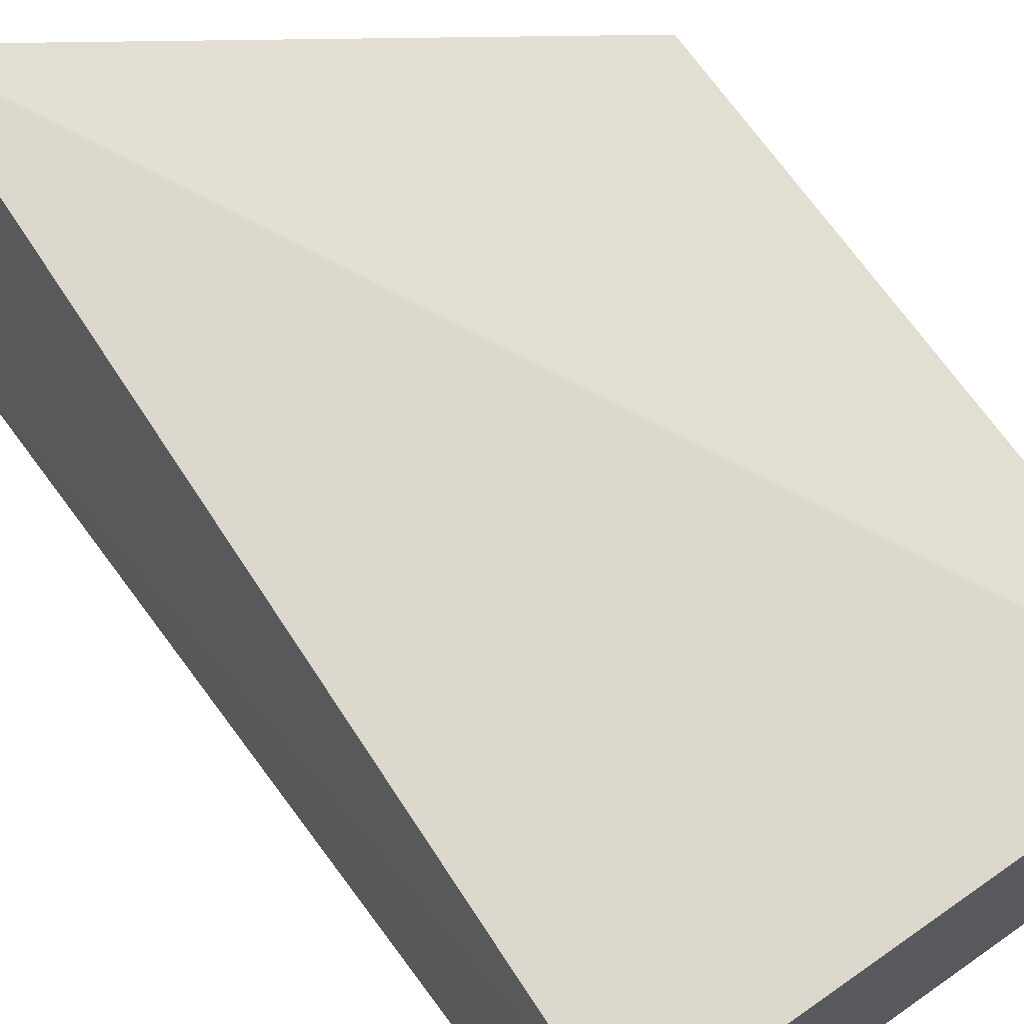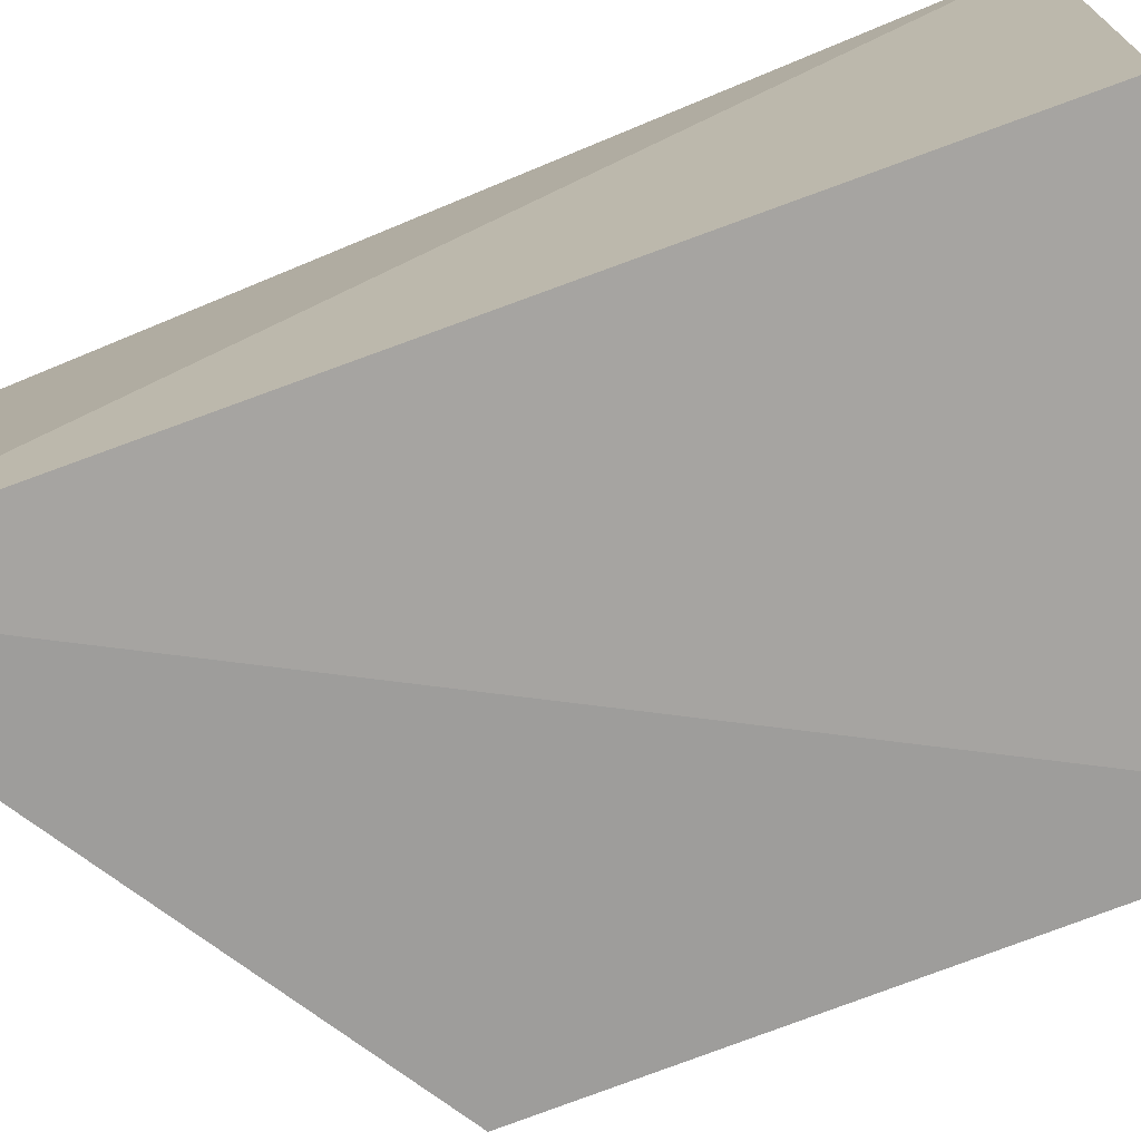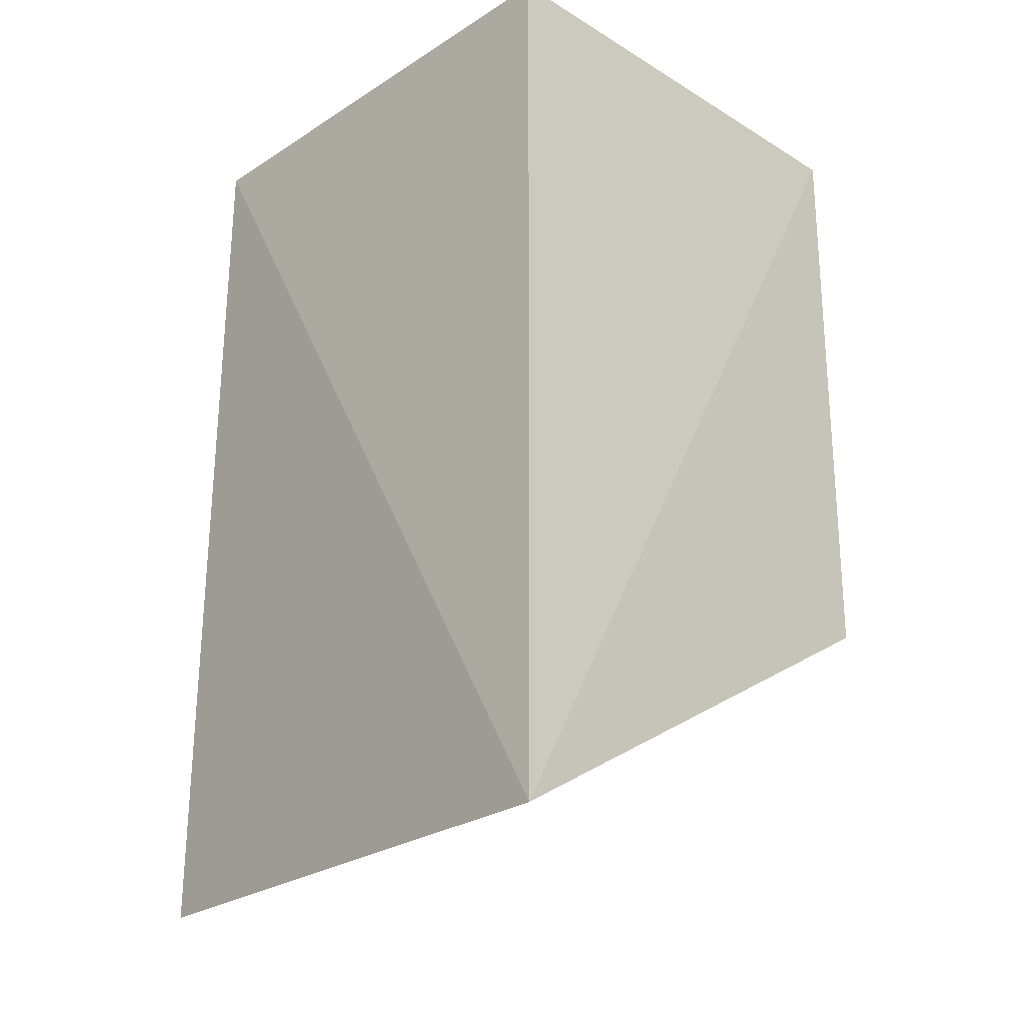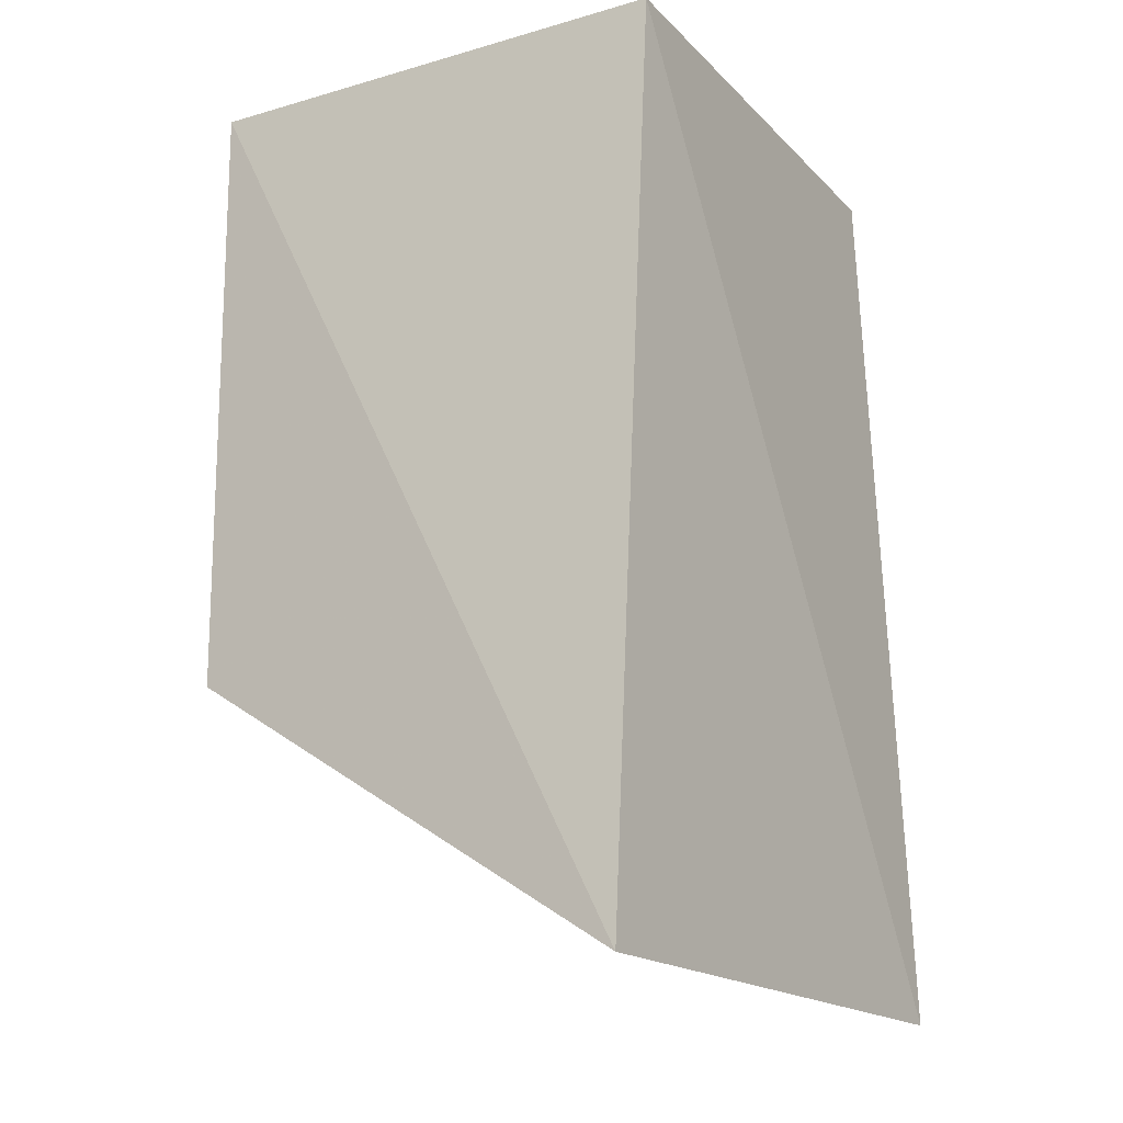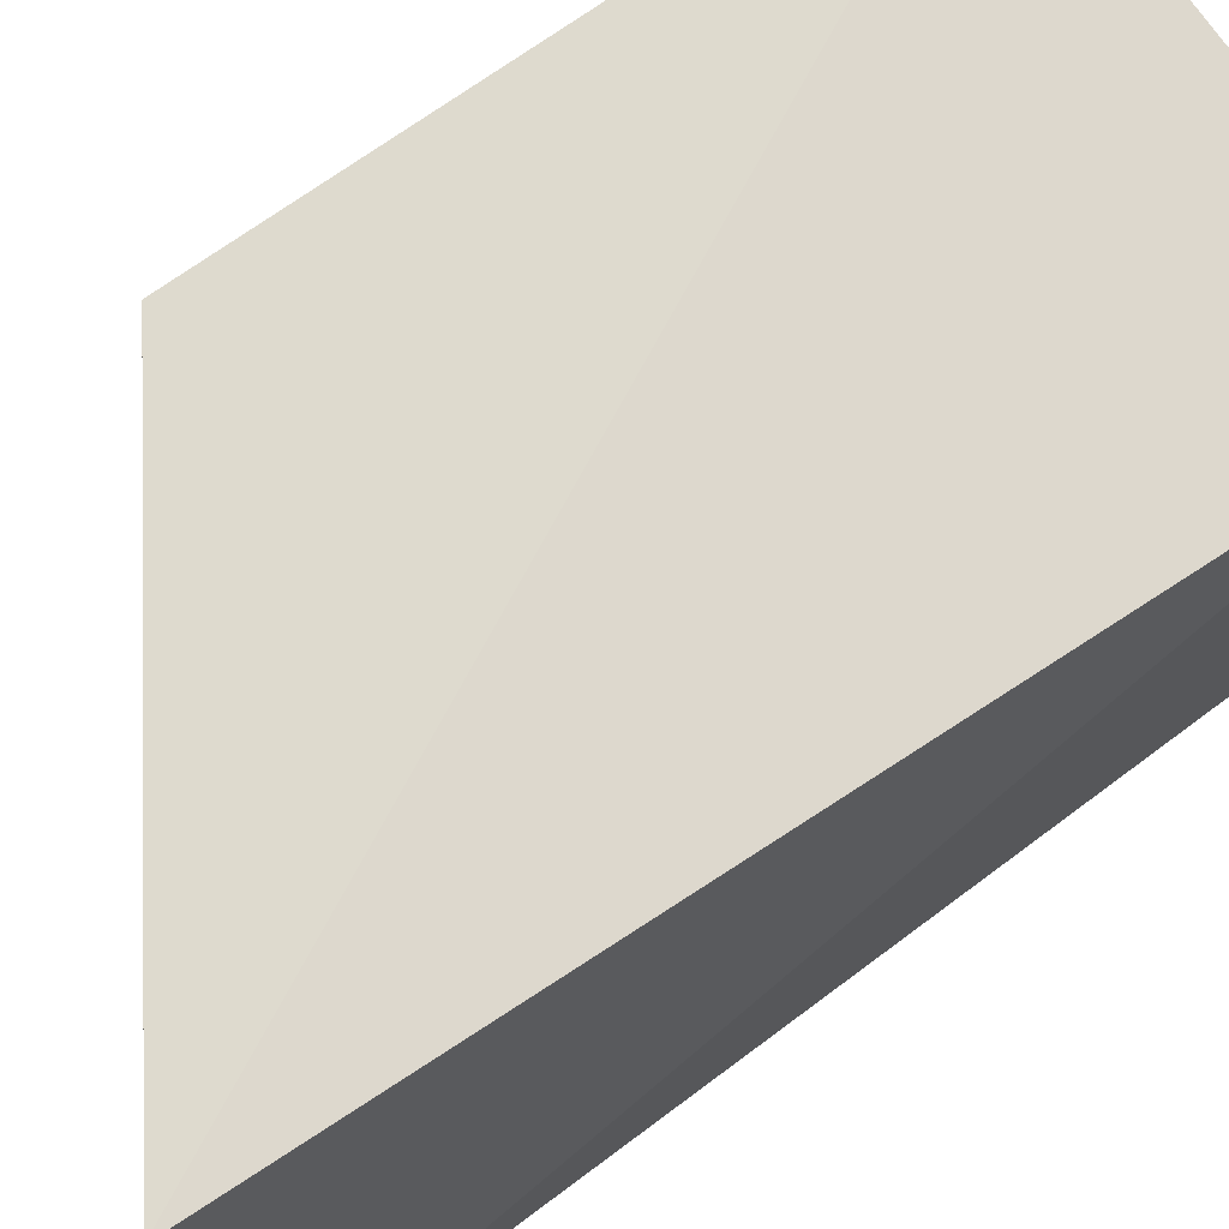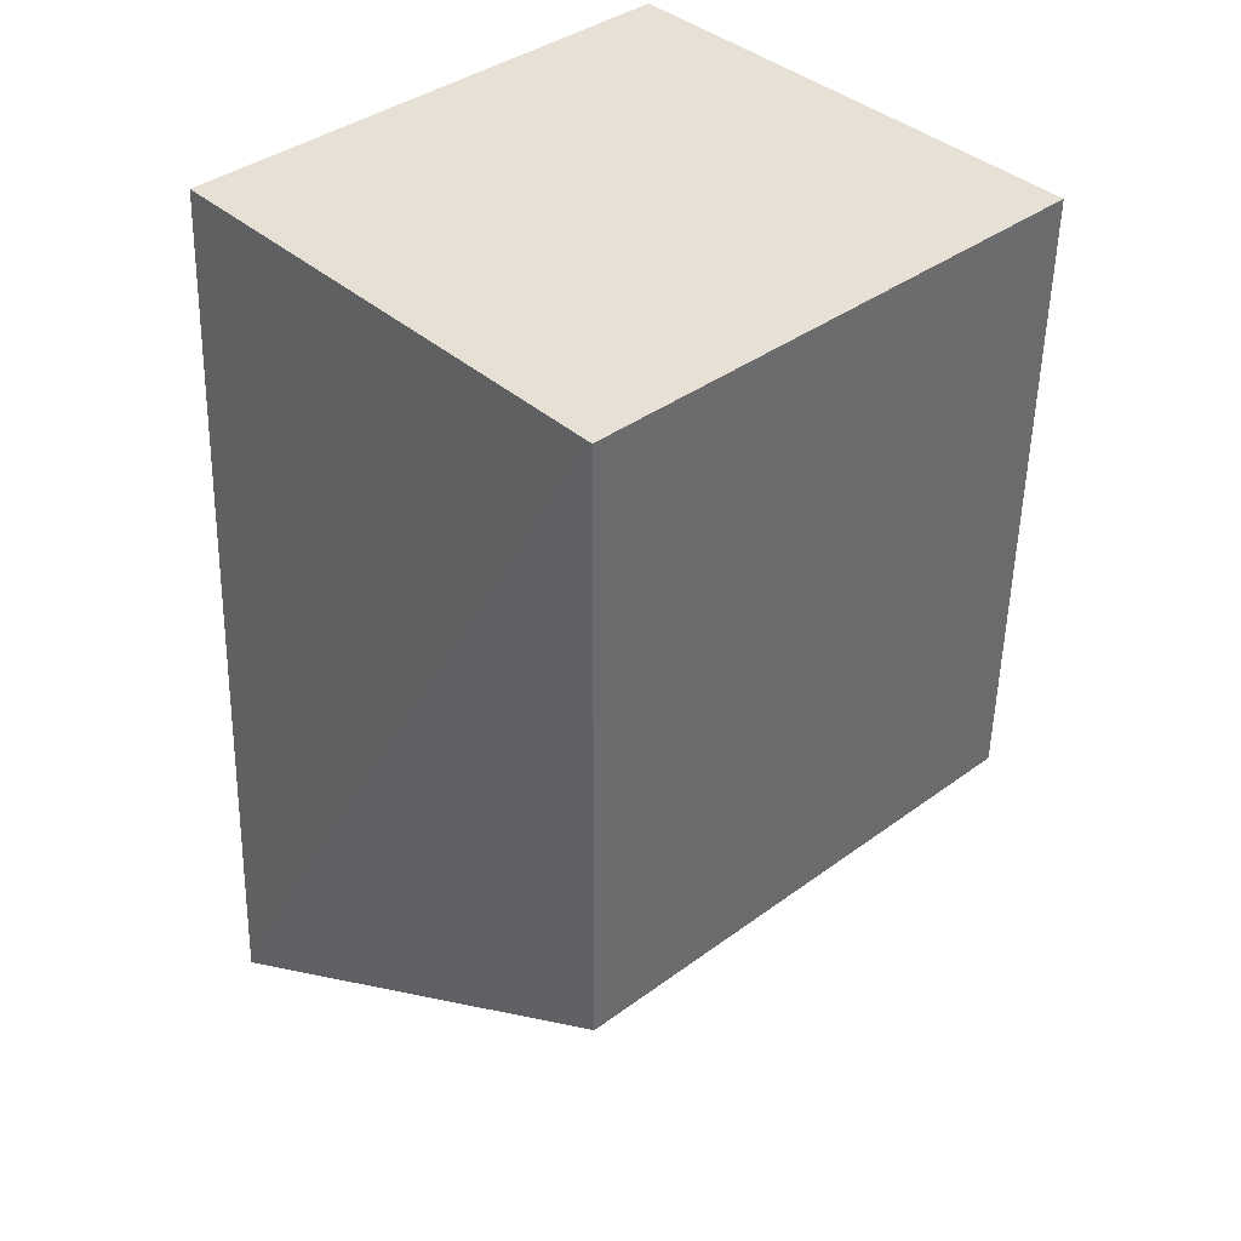
<metadata>
{"format":"obj","ext":"obj","renderer":"f3d","projection":"perspective","resolution":1024,"background":"white","views":[{"elev":70.6,"azim":-34.9,"up":"+Y"},{"elev":-72.8,"azim":-68.3,"up":"+Y"},{"elev":-25.1,"azim":-44.3,"up":"+Z"},{"elev":-17.8,"azim":-150.7,"up":"+Z"},{"elev":73.9,"azim":-124.7,"up":"+Y"},{"elev":39.0,"azim":47.4,"up":"+Z"}]}
</metadata>
<code>
v 0.009477 0.02424 0.01844
v 0.009425 0.01452 0.01843
v 0.009362 0.01451 0.006772
v 0.000532 0.02496 0.001226
v 0.0001449 0.02423 0.01845
v 0.009352 0.02428 0.006754
v 0.0001449 0.01451 0.01845
v -0.0003669 0.01405 0.001067
f 1 2 3
f 5 1 4
f 6 1 3
f 6 3 4
f 6 4 1
f 7 2 1
f 7 1 5
f 8 3 2
f 8 2 7
f 8 4 3
f 8 7 5
f 8 5 4

</code>
